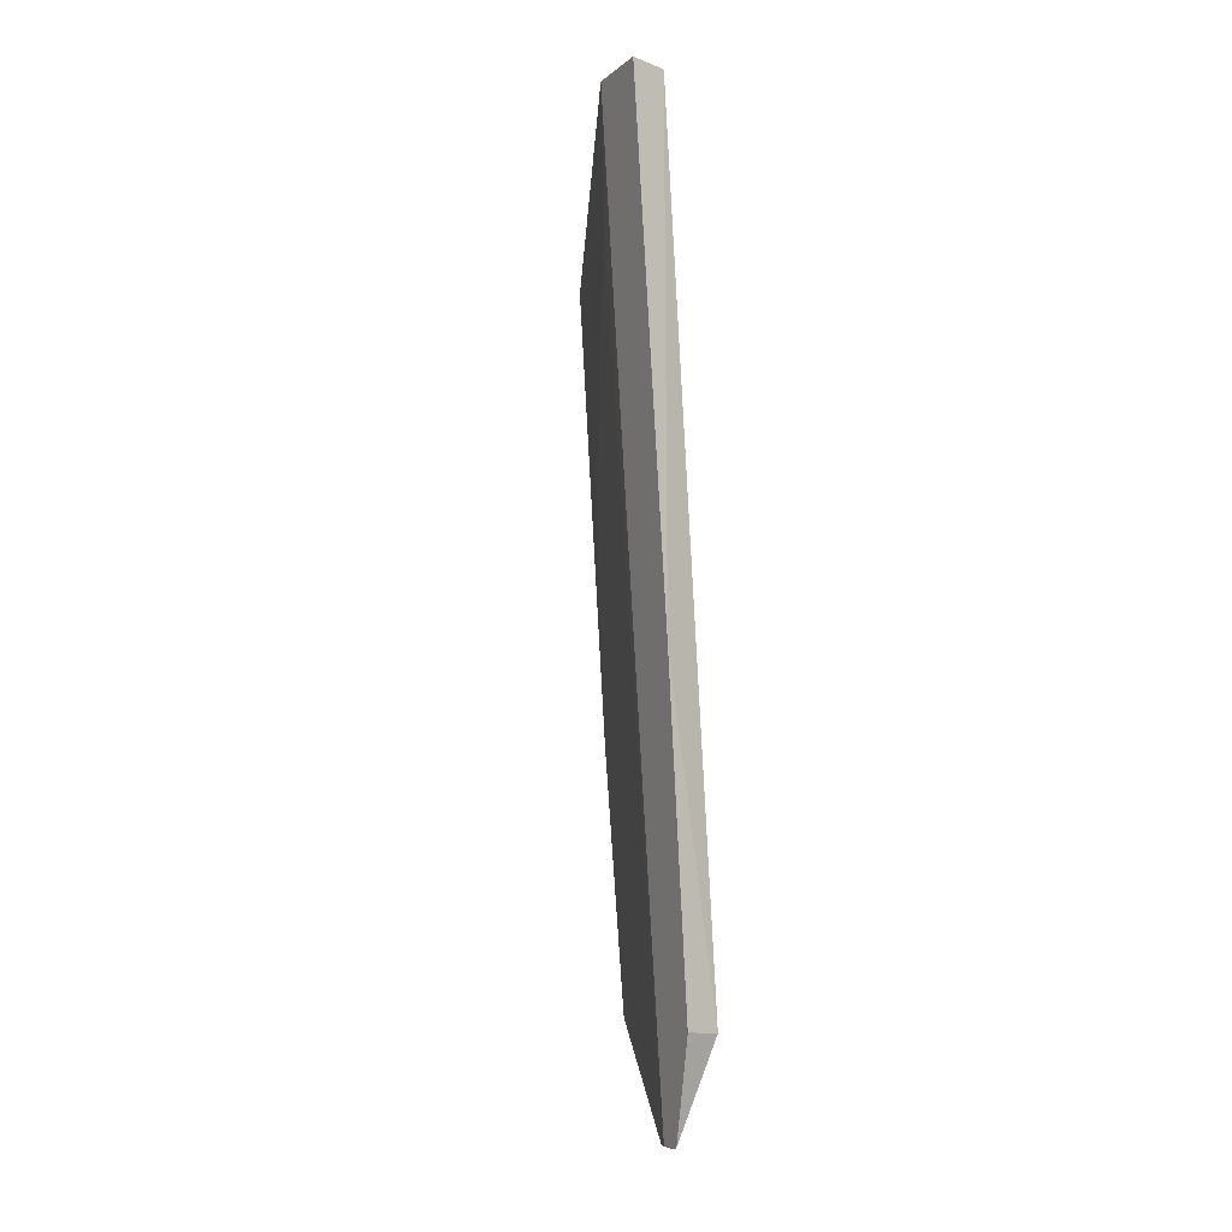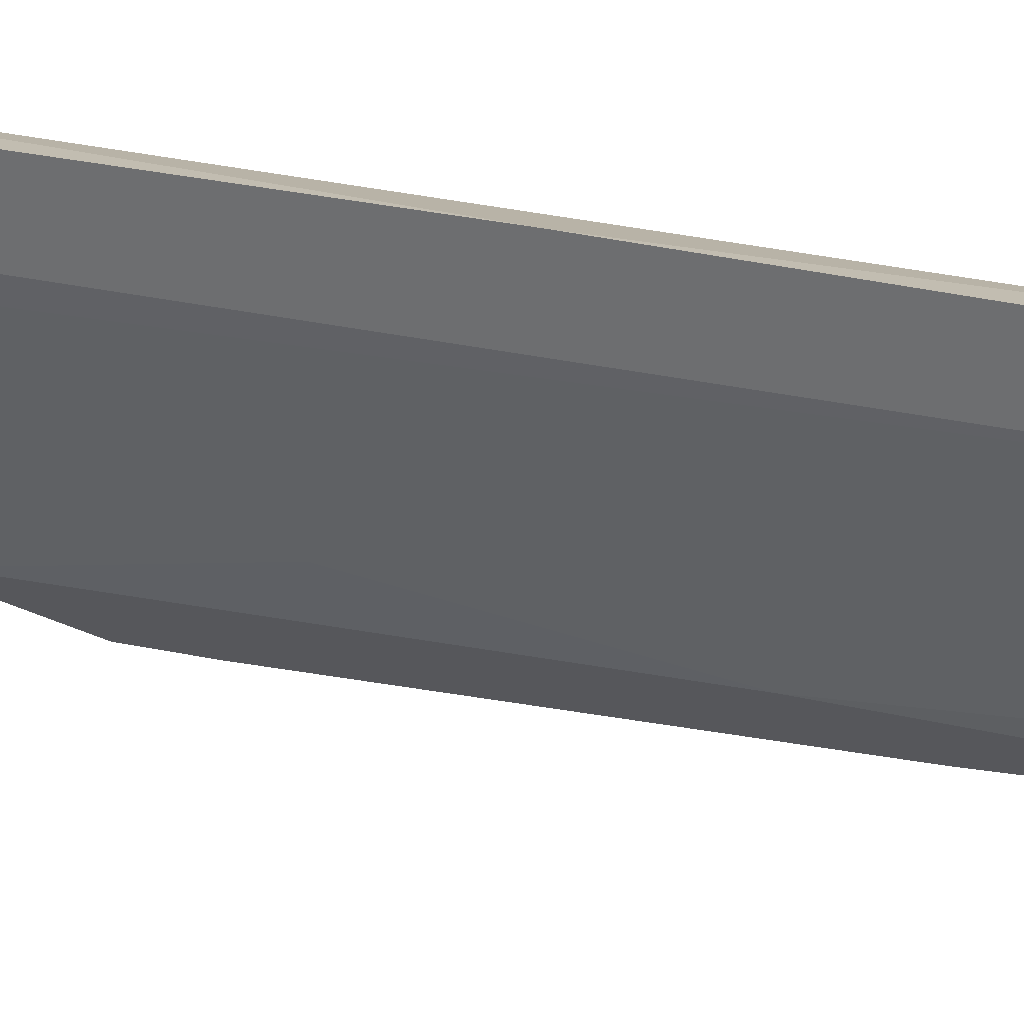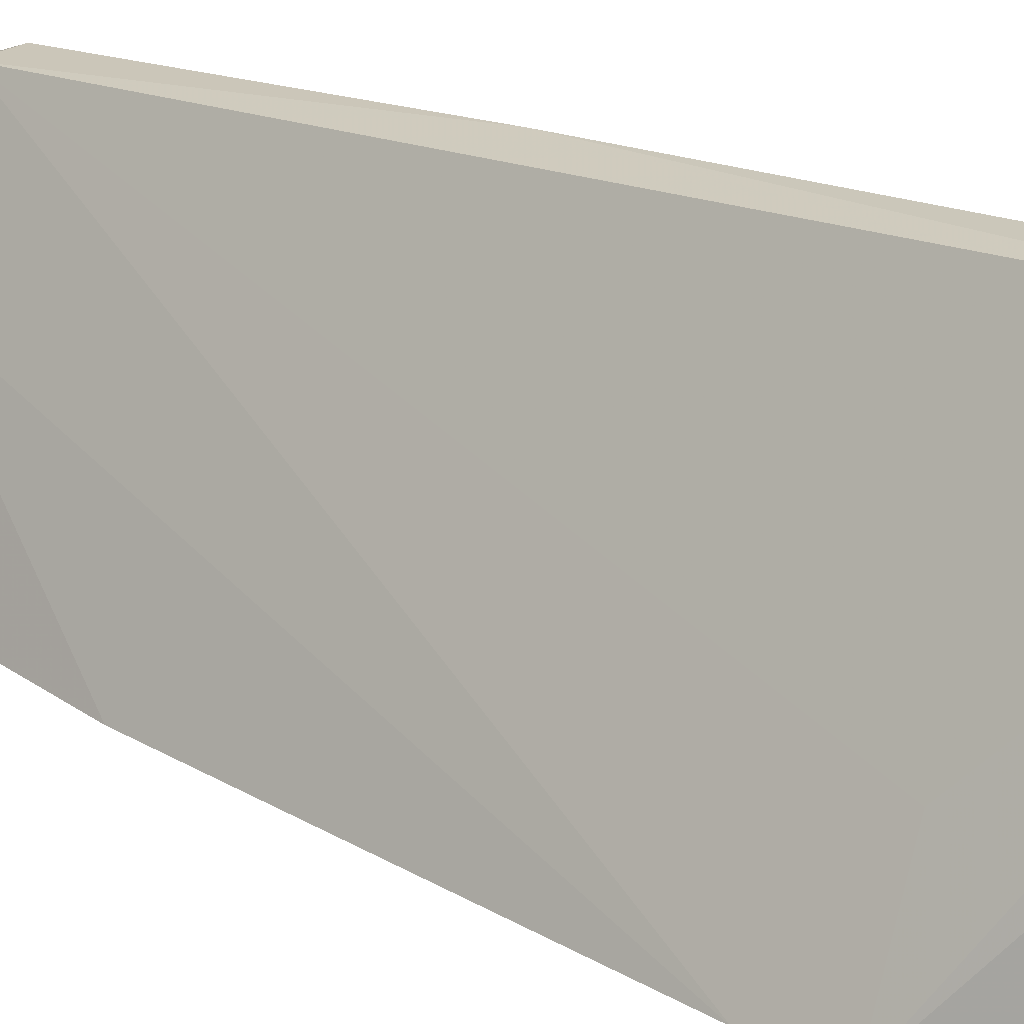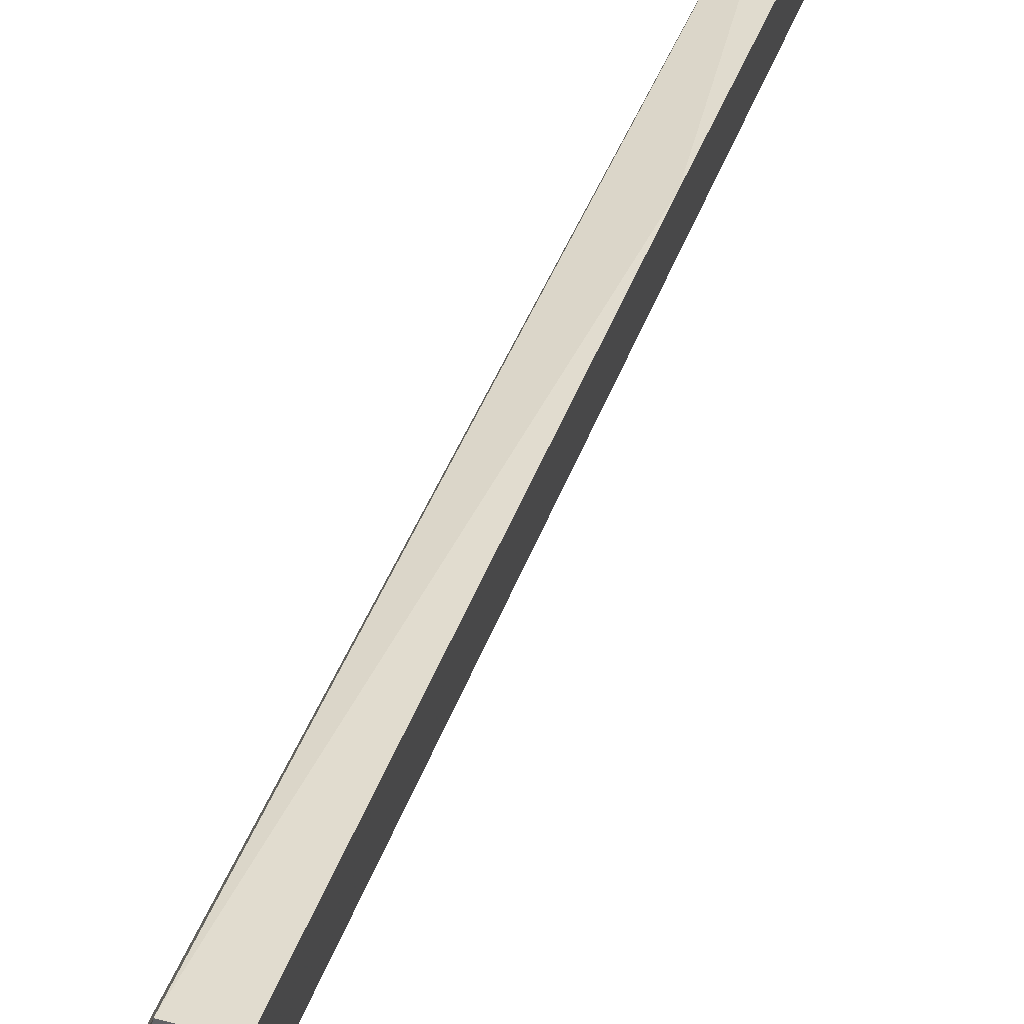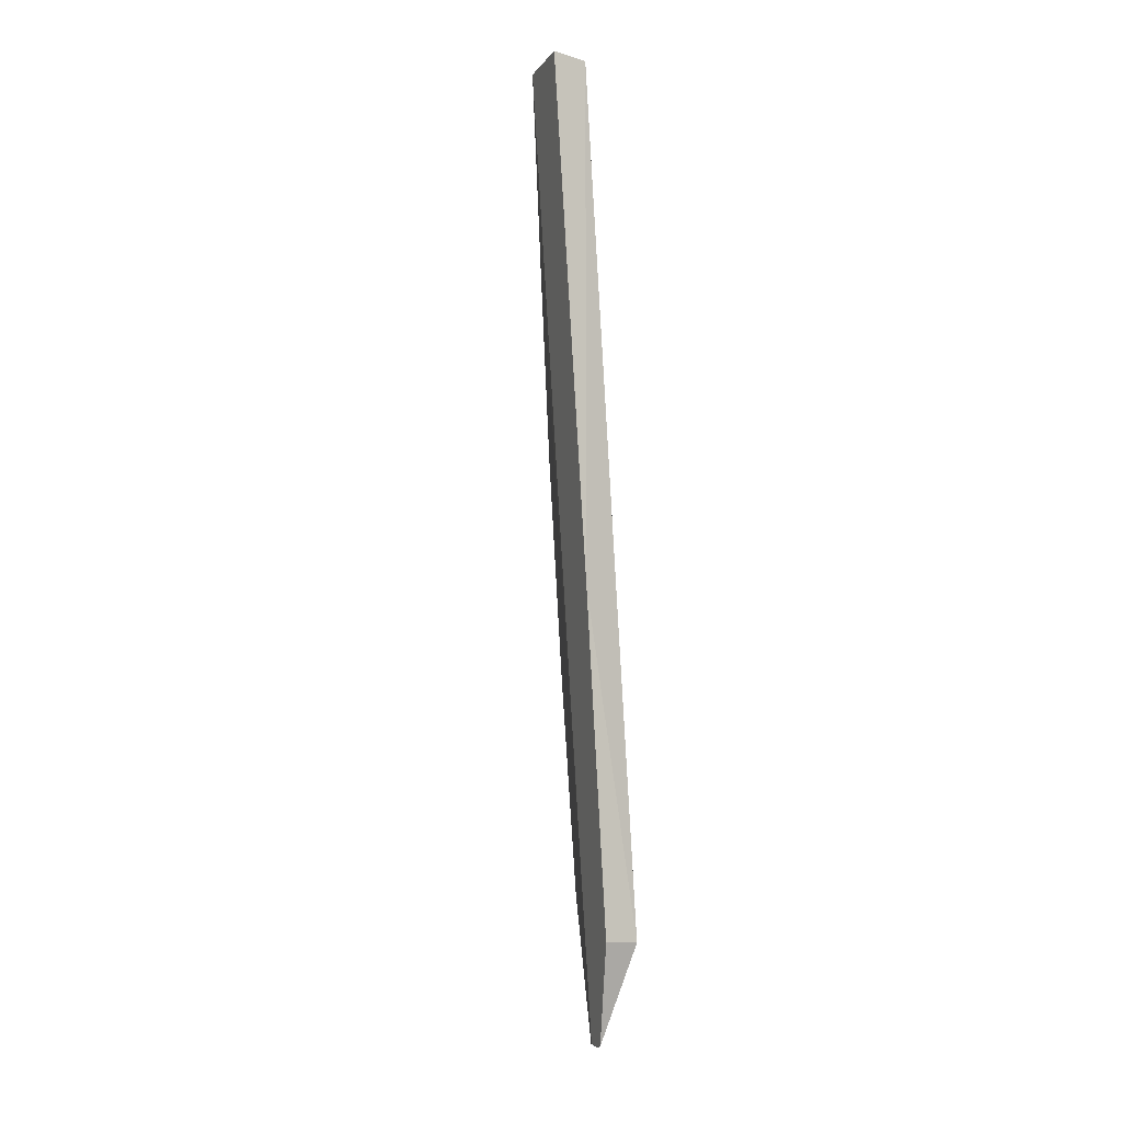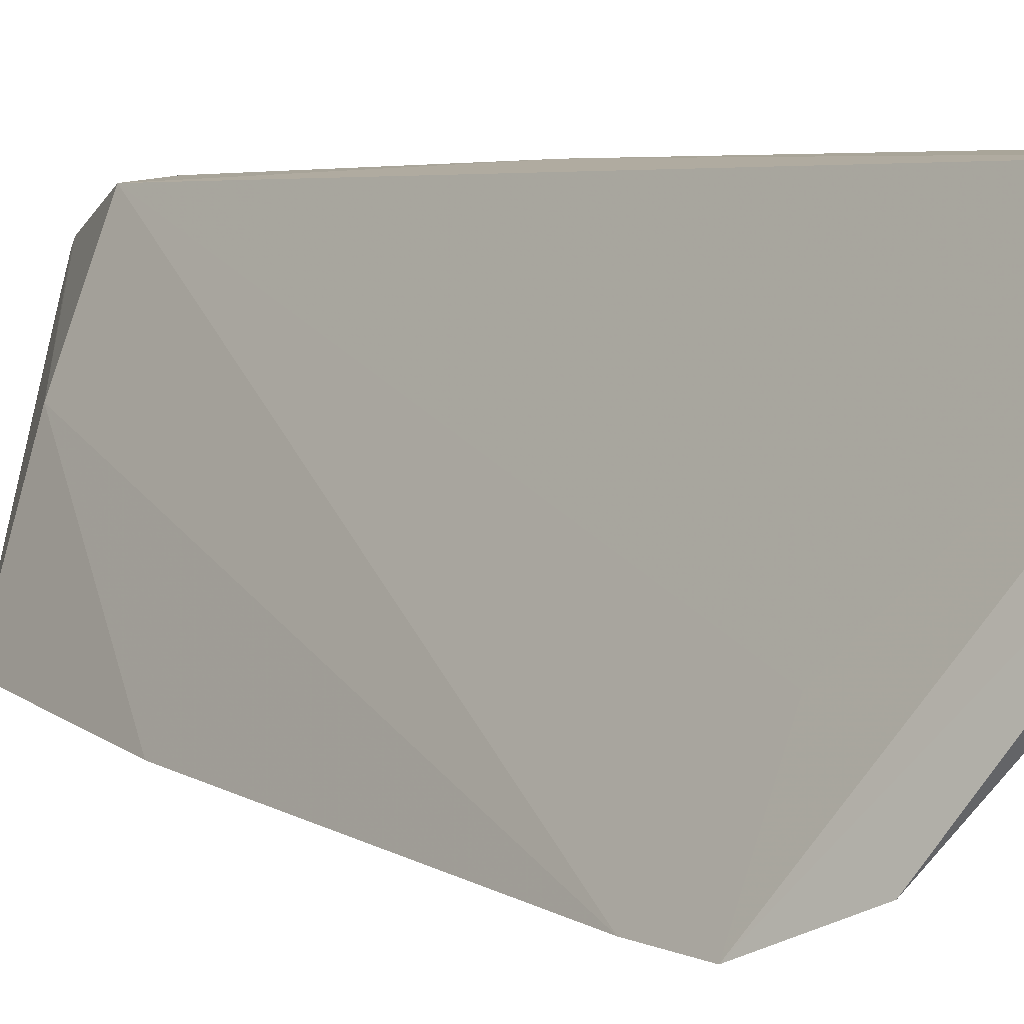
<metadata>
{"format":"obj","ext":"obj","renderer":"f3d","projection":"perspective","resolution":1024,"background":"white","views":[{"elev":-8.3,"azim":144.9,"up":"+Z"},{"elev":22.8,"azim":118.9,"up":"+Y"},{"elev":16.8,"azim":-45.5,"up":"+Y"},{"elev":39.3,"azim":21.5,"up":"+Y"},{"elev":-7.8,"azim":151.9,"up":"+Z"},{"elev":3.1,"azim":-33.0,"up":"+Y"}]}
</metadata>
<code>
v 0.2231 -0.208 0.3112
v 0.2736 -0.08602 -0.03676
v 0.3003 -0.09231 0.4018
v 0.2876 -0.06463 0.4007
v 0.2637 -0.06332 0.007331
v 0.3047 -0.06265 0.4015
v 0.2807 -0.09593 0.4011
v 0.2422 -0.1725 0.1301
v 0.2425 -0.1602 0.3097
v 0.2898 -0.06044 0.1601
v 0.2394 -0.1941 0.3414
v 0.2921 -0.1017 0.3418
v 0.2247 -0.1794 0.007982
v 0.2801 -0.06126 0.0082
v 0.2469 -0.1865 0.342
v 0.2442 -0.1155 0.006574
v 0.2412 -0.1596 0.02401
v 0.2751 -0.07567 -0.03694
v 0.256 -0.1594 0.2362
v 0.2212 -0.1911 0.0992
v 0.2217 -0.2067 0.281
v 0.2322 -0.1718 0.008653
v 0.271 -0.09111 -0.03761
v 0.2747 -0.07786 -0.03787
f 7 4 1
f 7 6 4
f 7 3 6
f 9 1 4
f 9 4 5
f 10 5 4
f 10 4 6
f 10 6 3
f 11 7 1
f 11 3 7
f 12 2 3
f 14 5 10
f 15 3 11
f 15 11 1
f 15 1 8
f 17 2 8
f 18 5 14
f 18 16 5
f 18 14 10
f 18 10 3
f 19 12 3
f 19 3 15
f 19 15 8
f 19 8 2
f 19 2 12
f 20 16 13
f 21 5 16
f 21 9 5
f 21 1 9
f 21 16 20
f 21 20 13
f 21 13 1
f 22 17 8
f 22 8 1
f 22 1 13
f 23 22 13
f 23 2 17
f 23 17 22
f 24 13 16
f 24 16 18
f 24 23 13
f 24 2 23
f 24 18 3
f 24 3 2

</code>
